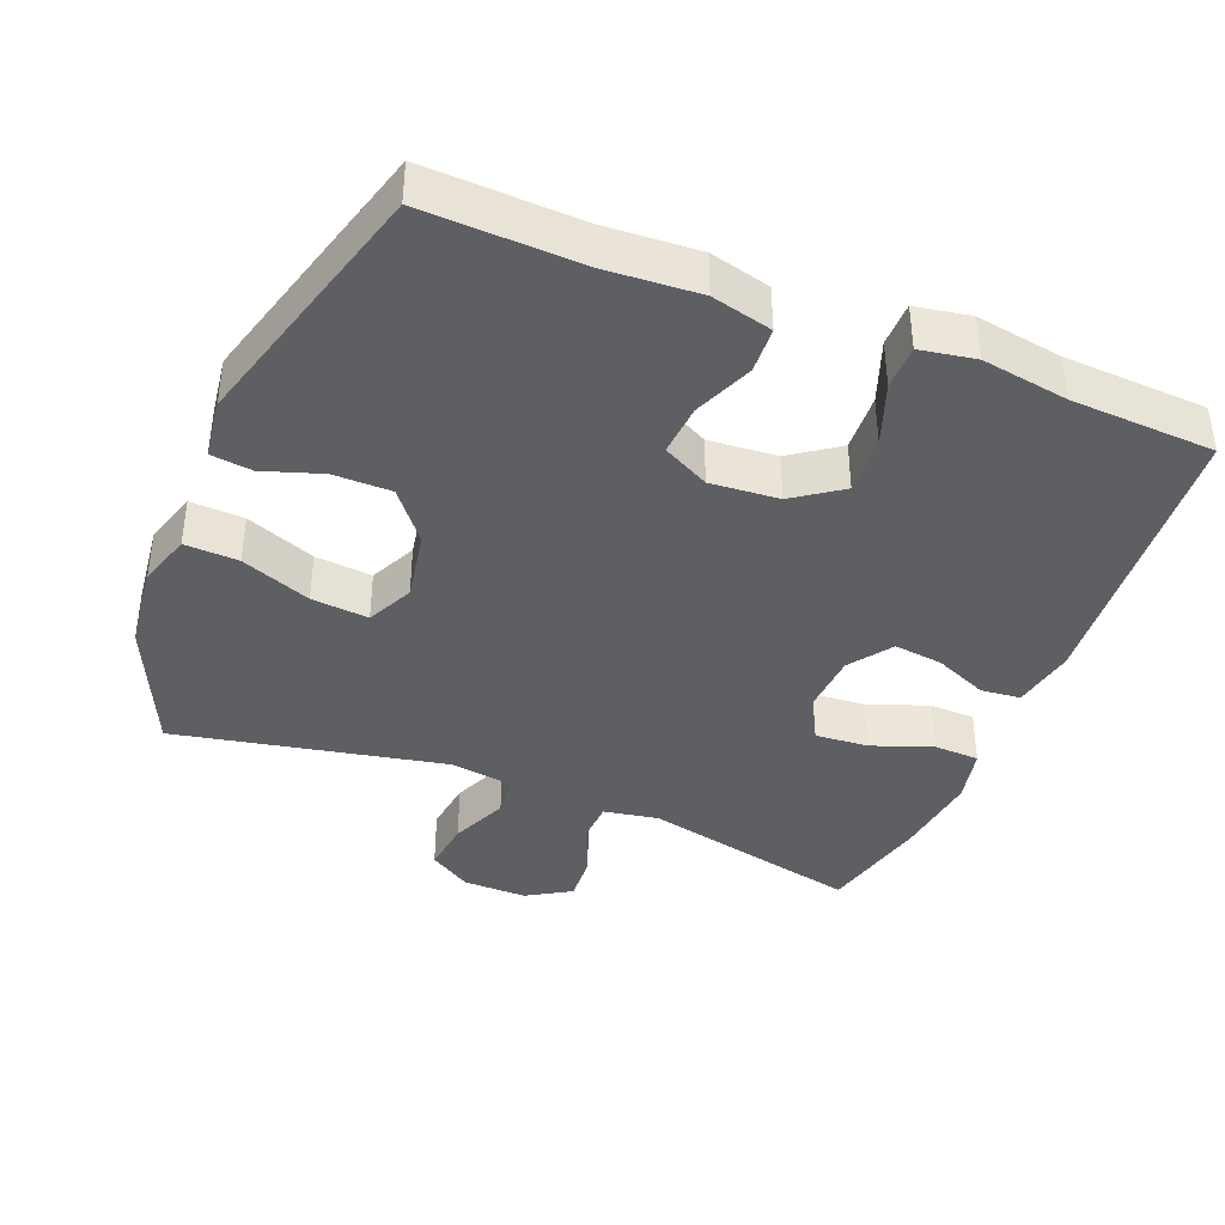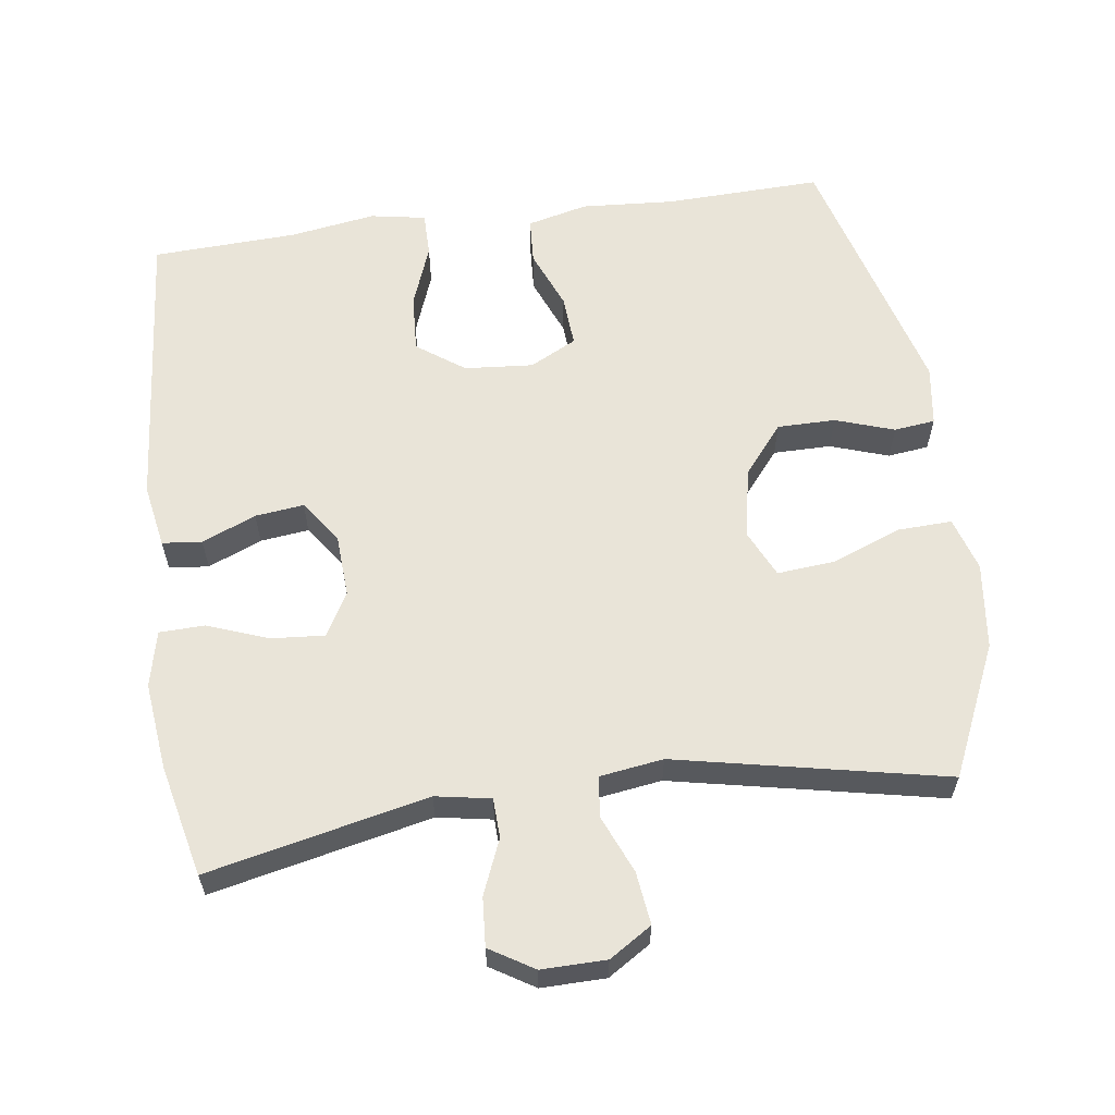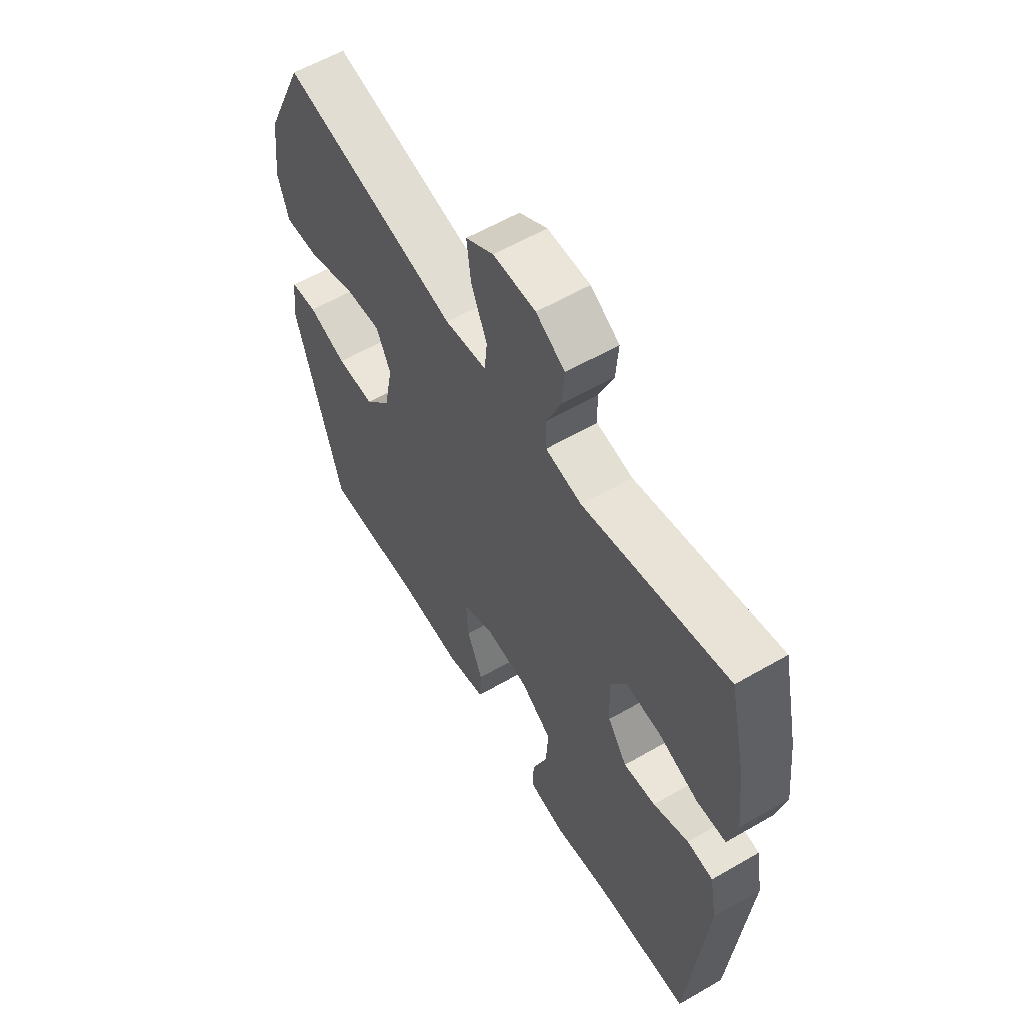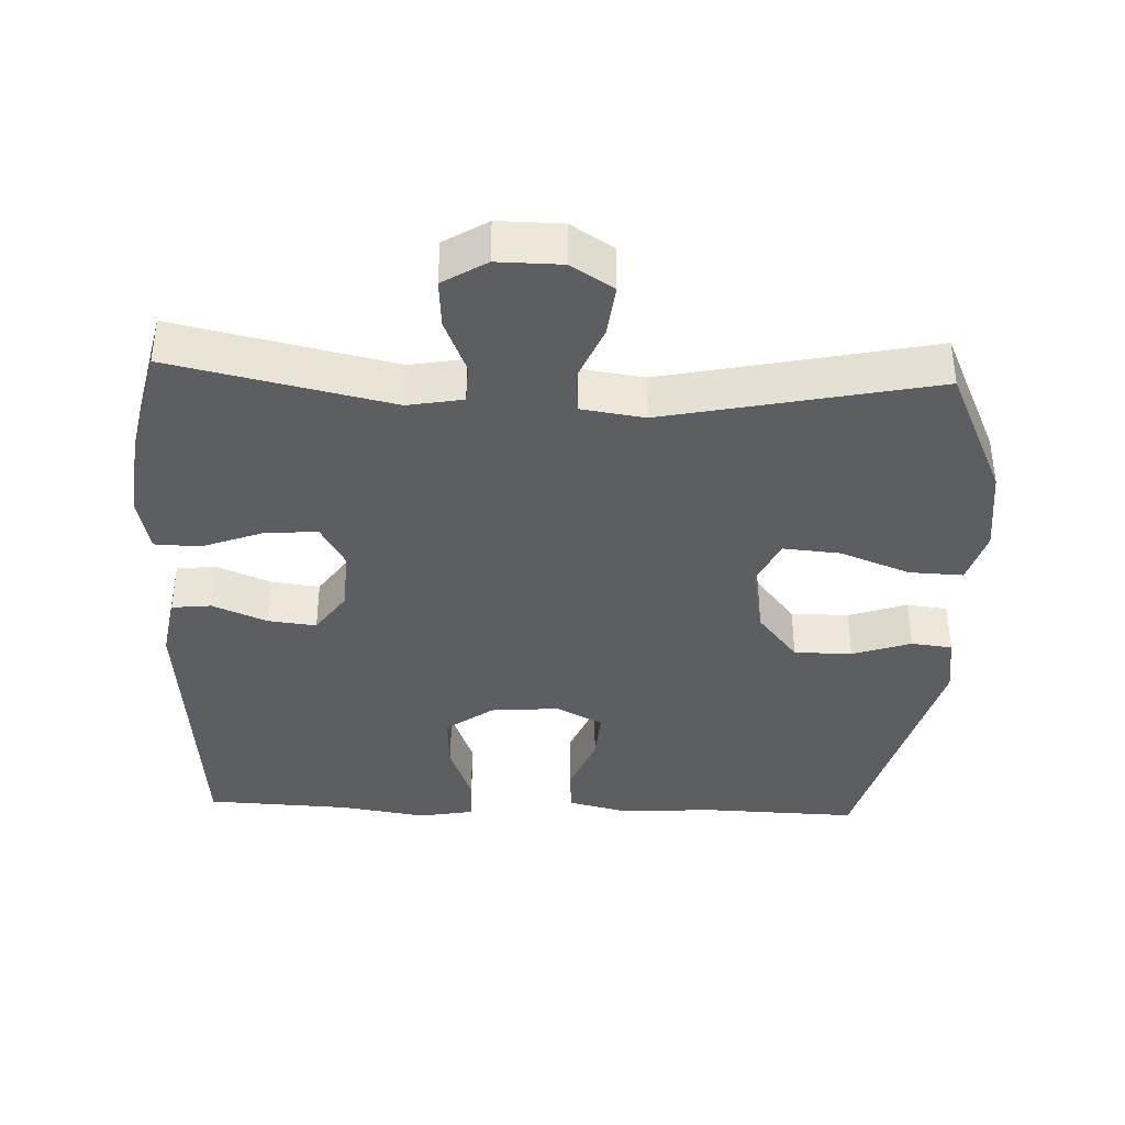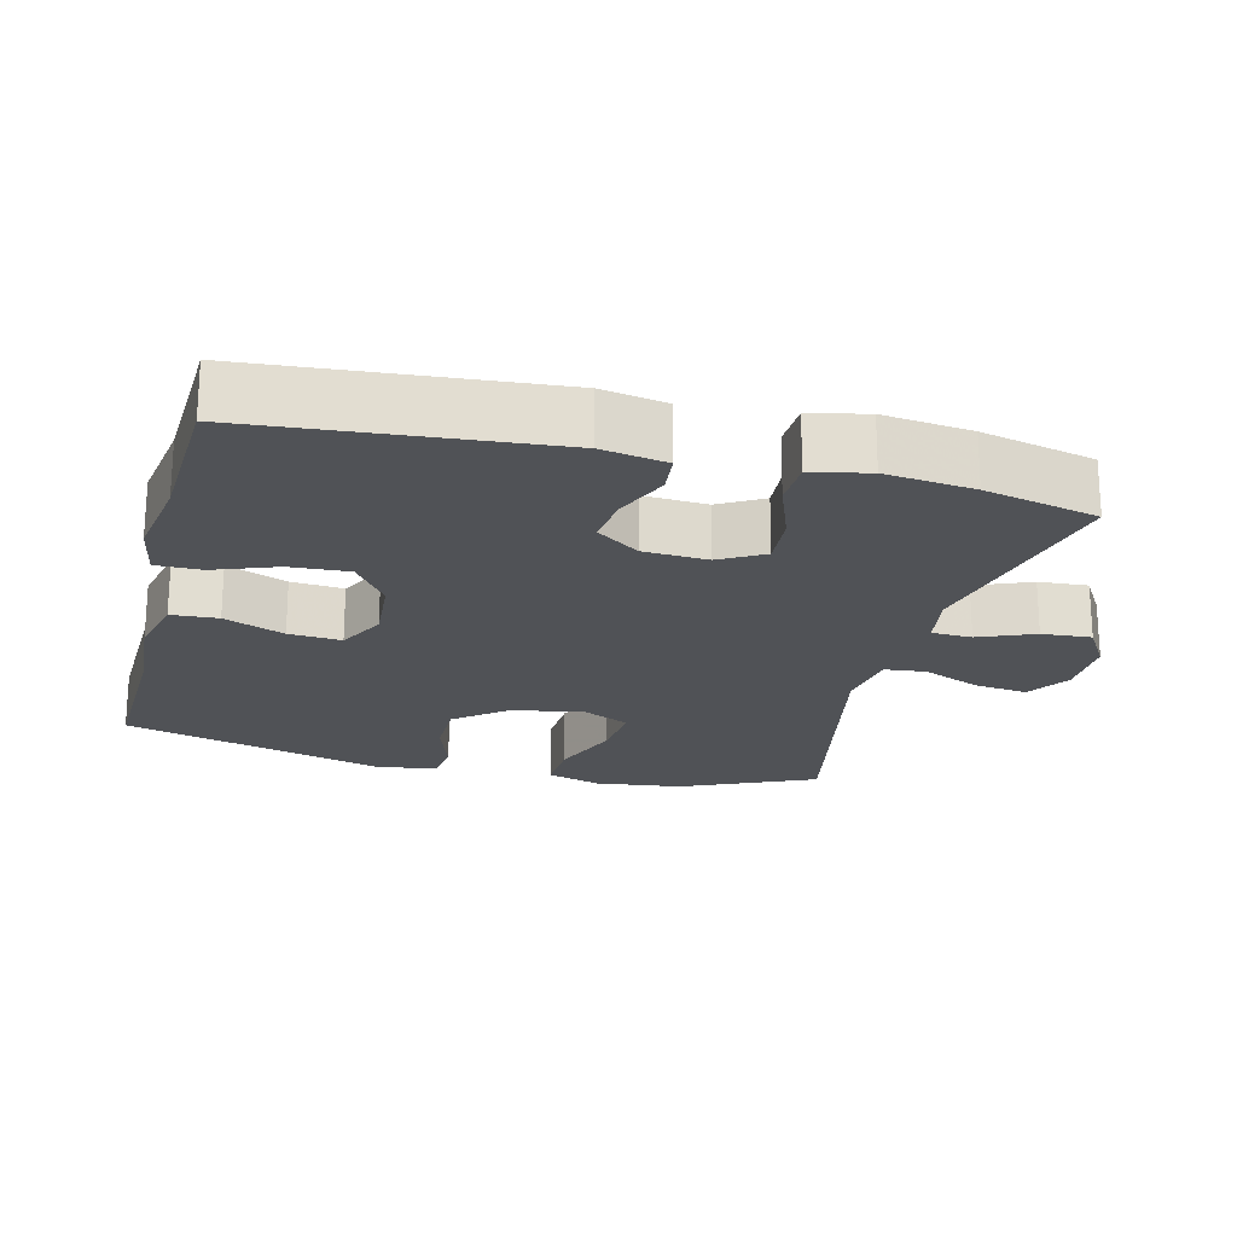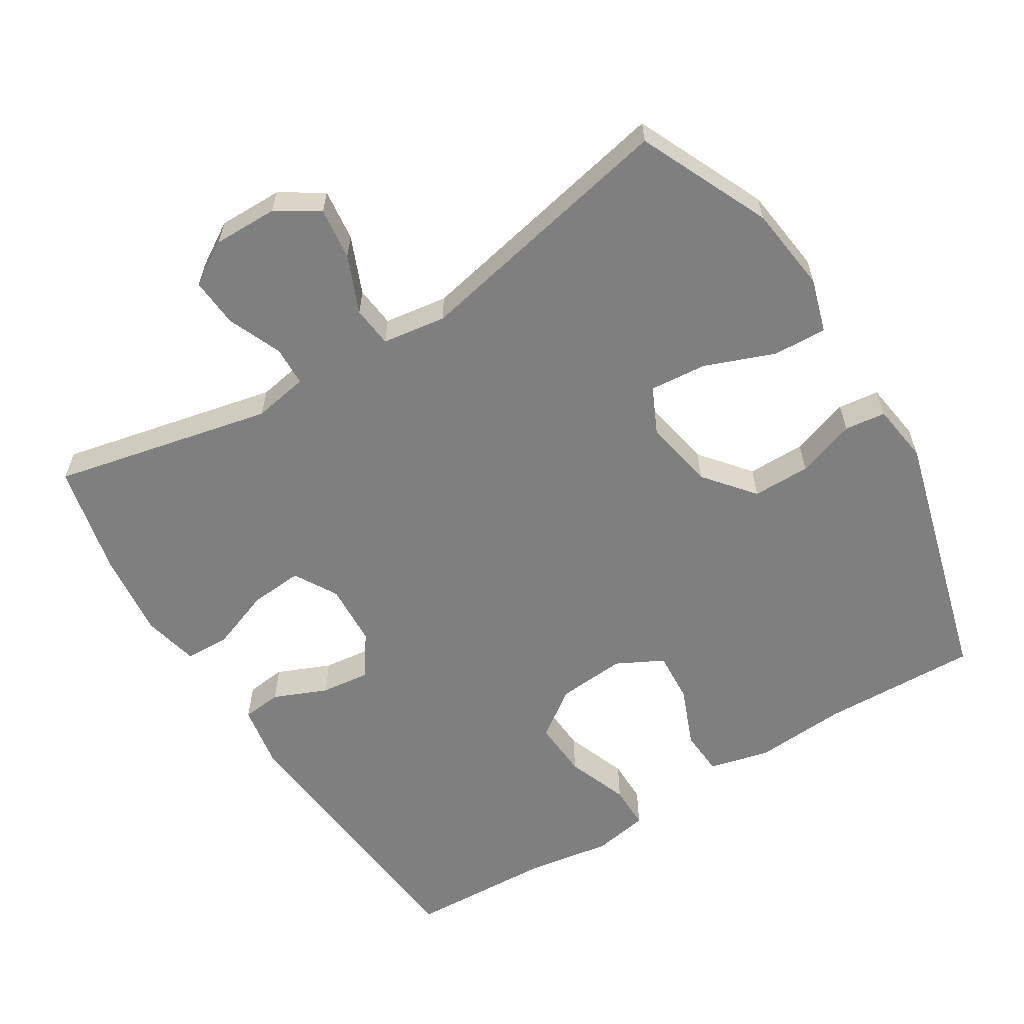
<metadata>
{"format":"obj","ext":"obj","renderer":"f3d","projection":"perspective","resolution":1024,"background":"white","views":[{"elev":-39.6,"azim":157.8,"up":"+Y"},{"elev":60.5,"azim":-7.9,"up":"+Y"},{"elev":59.0,"azim":-120.8,"up":"+Z"},{"elev":-38.6,"azim":-2.3,"up":"+Y"},{"elev":-21.1,"azim":-104.3,"up":"+Y"},{"elev":-59.9,"azim":31.8,"up":"+Y"}]}
</metadata>
<code>
v -0.5 0.07 0.5
v -0.189 0.07 0.432
v -0.111 0.07 0.446
v -0.109 0.07 0.502
v -0.141 0.07 0.579
v -0.146 0.07 0.648
v -0.084 0.07 0.686
v 0.007 0.07 0.685
v 0.067 0.07 0.647
v 0.058 0.07 0.573
v 0.024 0.07 0.492
v 0.03 0.07 0.434
v 0.12 0.07 0.421
v 0.5 0.07 0.5
v 0.584 0.07 0.315
v 0.599 0.07 0.193
v 0.576 0.07 0.117
v 0.5 0.07 0.12
v 0.401 0.07 0.158
v 0.32 0.07 0.165
v 0.289 0.07 0.099
v 0.308 0.07 -0.001
v 0.365 0.07 -0.071
v 0.447 0.07 -0.071
v 0.53 0.07 -0.043
v 0.588 0.07 -0.05
v 0.6 0.07 -0.135
v 0.5 0.07 -0.5
v 0.279 0.07 -0.493
v 0.147 0.07 -0.502
v 0.061 0.07 -0.481
v 0.057 0.07 -0.416
v 0.091 0.07 -0.332
v 0.096 0.07 -0.259
v 0.03 0.07 -0.225
v -0.067 0.07 -0.233
v -0.134 0.07 -0.281
v -0.129 0.07 -0.363
v -0.096 0.07 -0.451
v -0.096 0.07 -0.514
v -0.174 0.07 -0.528
v -0.296 0.07 -0.509
v -0.5 0.07 -0.5
v -0.536 0.07 -0.09
v -0.52 0.07 0
v -0.464 0.07 0.006
v -0.388 0.07 -0.026
v -0.319 0.07 -0.034
v -0.277 0.07 0.026
v -0.272 0.07 0.115
v -0.307 0.07 0.176
v -0.382 0.07 0.17
v -0.468 0.07 0.138
v -0.532 0.07 0.14
v -0.55 0.07 0.219
v -0.536 0.07 0.342
v -0.5 0 0.5
v -0.189 0 0.432
v -0.111 0 0.446
v -0.109 0 0.502
v -0.141 0 0.579
v -0.146 0 0.648
v -0.084 0 0.686
v 0.007 0 0.685
v 0.067 0 0.647
v 0.058 0 0.573
v 0.024 0 0.492
v 0.03 0 0.434
v 0.12 0 0.421
v 0.5 0 0.5
v 0.584 0 0.315
v 0.599 0 0.193
v 0.576 0 0.117
v 0.5 0 0.12
v 0.401 0 0.158
v 0.32 0 0.165
v 0.289 0 0.099
v 0.308 0 -0.001
v 0.365 0 -0.071
v 0.447 0 -0.071
v 0.53 0 -0.043
v 0.588 0 -0.05
v 0.6 0 -0.135
v 0.5 0 -0.5
v 0.279 0 -0.493
v 0.147 0 -0.502
v 0.061 0 -0.481
v 0.057 0 -0.416
v 0.091 0 -0.332
v 0.096 0 -0.259
v 0.03 0 -0.225
v -0.067 0 -0.233
v -0.134 0 -0.281
v -0.129 0 -0.363
v -0.096 0 -0.451
v -0.096 0 -0.514
v -0.174 0 -0.528
v -0.296 0 -0.509
v -0.5 0 -0.5
v -0.536 0 -0.09
v -0.52 0 0
v -0.464 0 0.006
v -0.388 0 -0.026
v -0.319 0 -0.034
v -0.277 0 0.026
v -0.272 0 0.115
v -0.307 0 0.176
v -0.382 0 0.17
v -0.468 0 0.138
v -0.532 0 0.14
v -0.55 0 0.219
v -0.536 0 0.342
f 55 56 1 2
f 52 53 54 55
f 51 52 55 2
f 50 51 2 3
f 49 50 3
f 44 45 46 47
f 42 43 44 47
f 42 47 48
f 41 42 48 49
f 38 39 40 41
f 37 38 41 49
f 30 31 32 33
f 29 30 33 34
f 28 29 34
f 27 28 34
f 24 25 26 27
f 23 24 27 34
f 22 23 34 35
f 16 17 18 19
f 16 19 20
f 13 14 15 16
f 12 13 16 20
f 8 9 10 11
f 6 7 8 11
f 4 5 6 11
f 3 4 11 12
f 36 37 49 3
f 21 22 35 36
f 20 21 36
f 3 12 20 36
f 58 57 112 111
f 111 110 109 108
f 58 111 108 107
f 59 58 107 106
f 59 106 105
f 103 102 101 100
f 103 100 99 98
f 104 103 98
f 105 104 98 97
f 97 96 95 94
f 105 97 94 93
f 89 88 87 86
f 90 89 86 85
f 90 85 84
f 90 84 83
f 83 82 81 80
f 90 83 80 79
f 91 90 79 78
f 75 74 73 72
f 76 75 72
f 72 71 70 69
f 76 72 69 68
f 67 66 65 64
f 67 64 63 62
f 67 62 61 60
f 68 67 60 59
f 59 105 93 92
f 92 91 78 77
f 92 77 76
f 92 76 68 59
f 1 57 58 2
f 2 58 59 3
f 3 59 60 4
f 4 60 61 5
f 5 61 62 6
f 6 62 63 7
f 7 63 64 8
f 8 64 65 9
f 9 65 66 10
f 10 66 67 11
f 11 67 68 12
f 12 68 69 13
f 13 69 70 14
f 14 70 71 15
f 15 71 72 16
f 16 72 73 17
f 17 73 74 18
f 18 74 75 19
f 19 75 76 20
f 20 76 77 21
f 21 77 78 22
f 22 78 79 23
f 23 79 80 24
f 24 80 81 25
f 25 81 82 26
f 26 82 83 27
f 27 83 84 28
f 28 84 85 29
f 29 85 86 30
f 30 86 87 31
f 31 87 88 32
f 32 88 89 33
f 33 89 90 34
f 34 90 91 35
f 35 91 92 36
f 36 92 93 37
f 37 93 94 38
f 38 94 95 39
f 39 95 96 40
f 40 96 97 41
f 41 97 98 42
f 42 98 99 43
f 43 99 100 44
f 44 100 101 45
f 45 101 102 46
f 46 102 103 47
f 47 103 104 48
f 48 104 105 49
f 49 105 106 50
f 50 106 107 51
f 51 107 108 52
f 52 108 109 53
f 53 109 110 54
f 54 110 111 55
f 55 111 112 56
f 56 112 57 1

</code>
